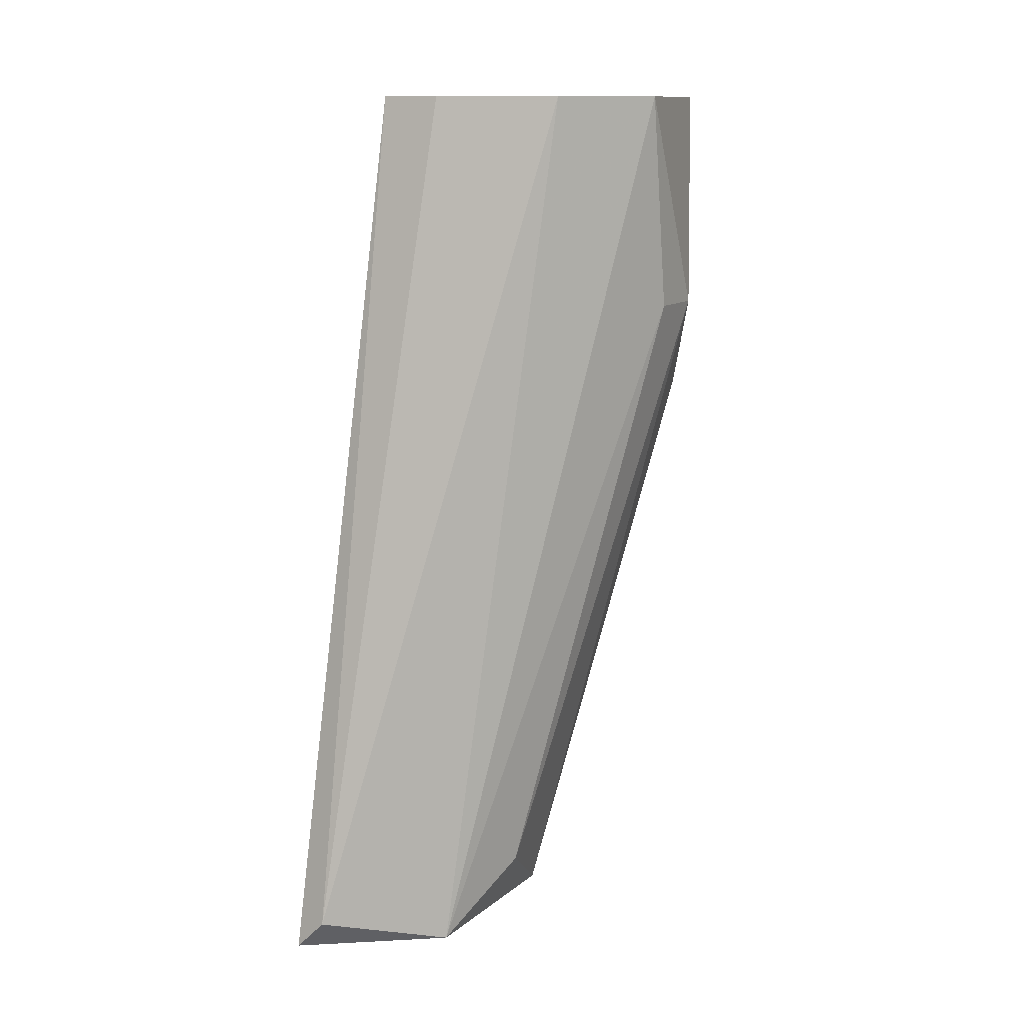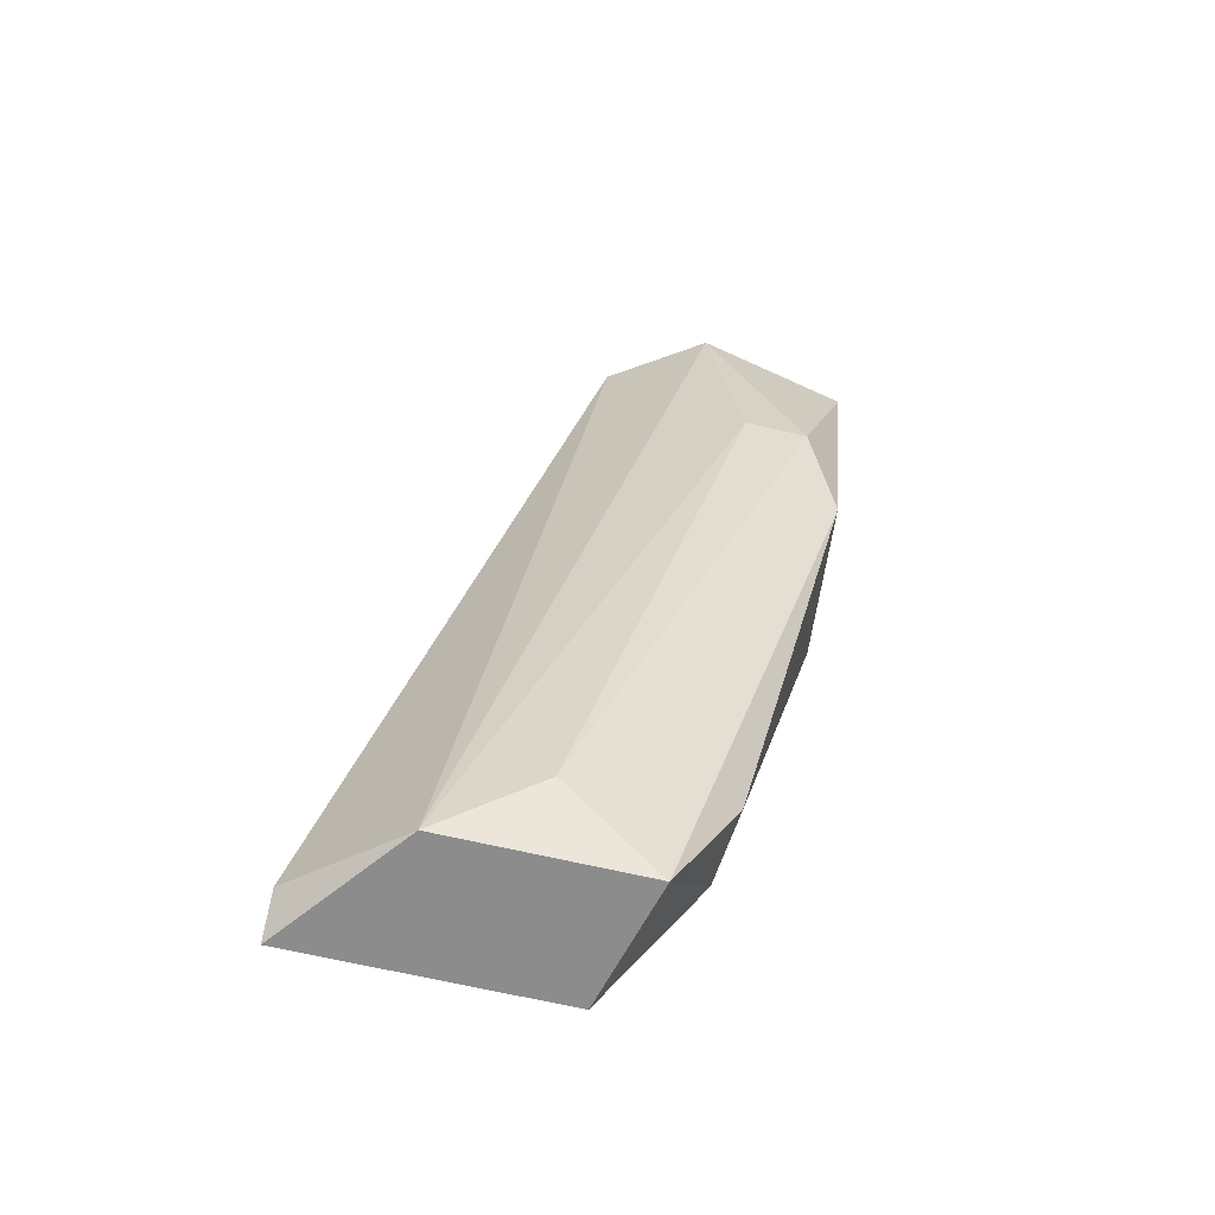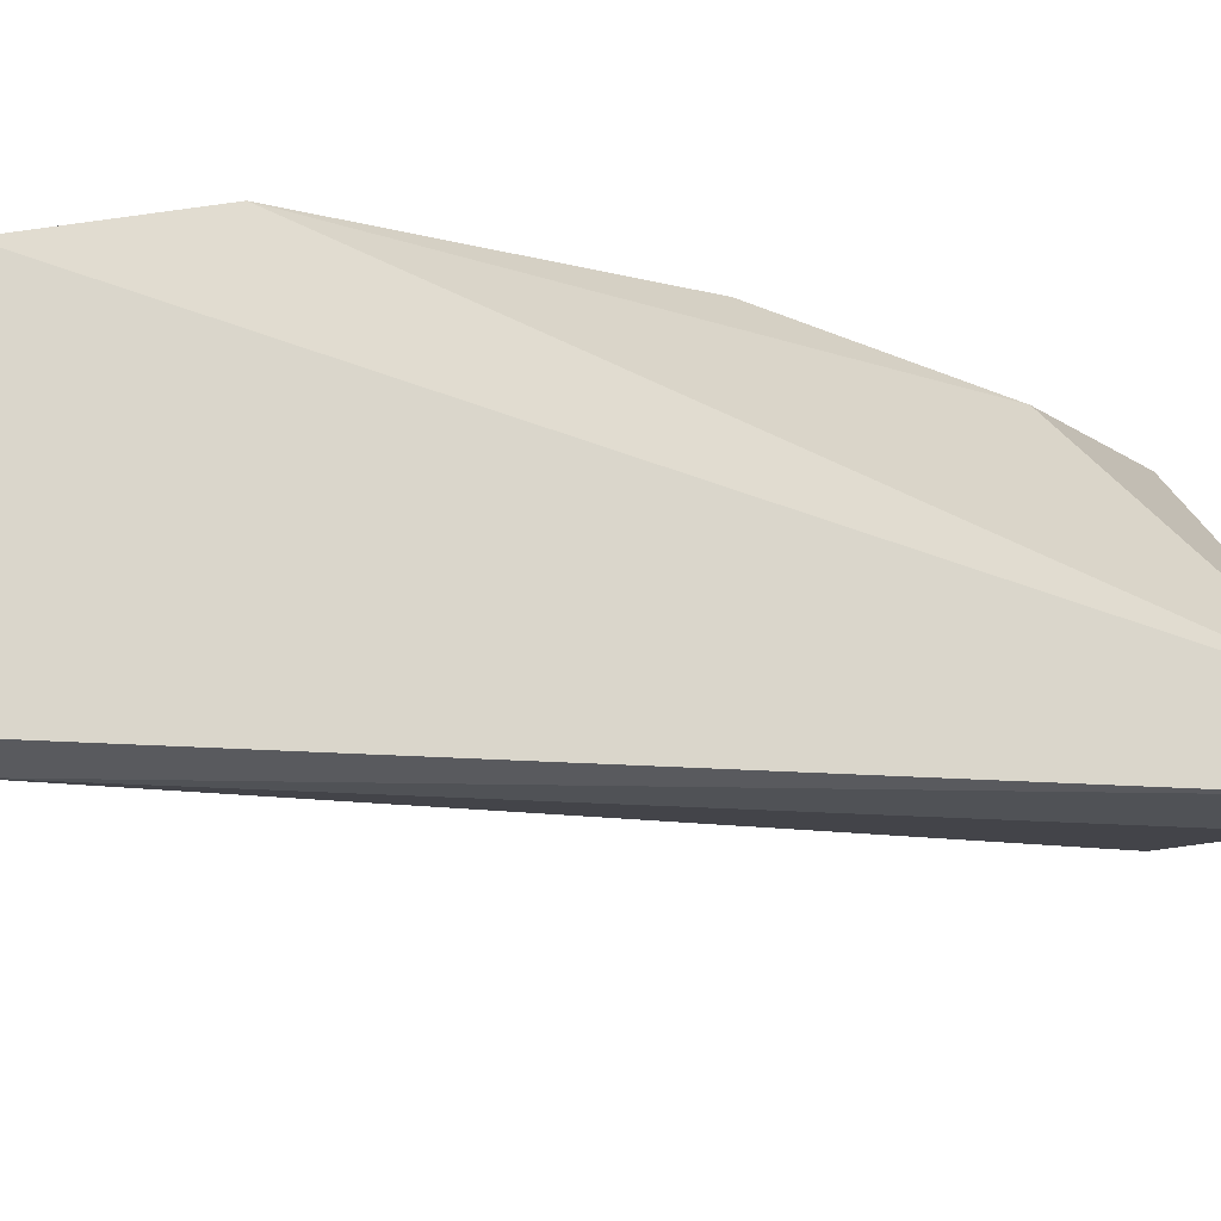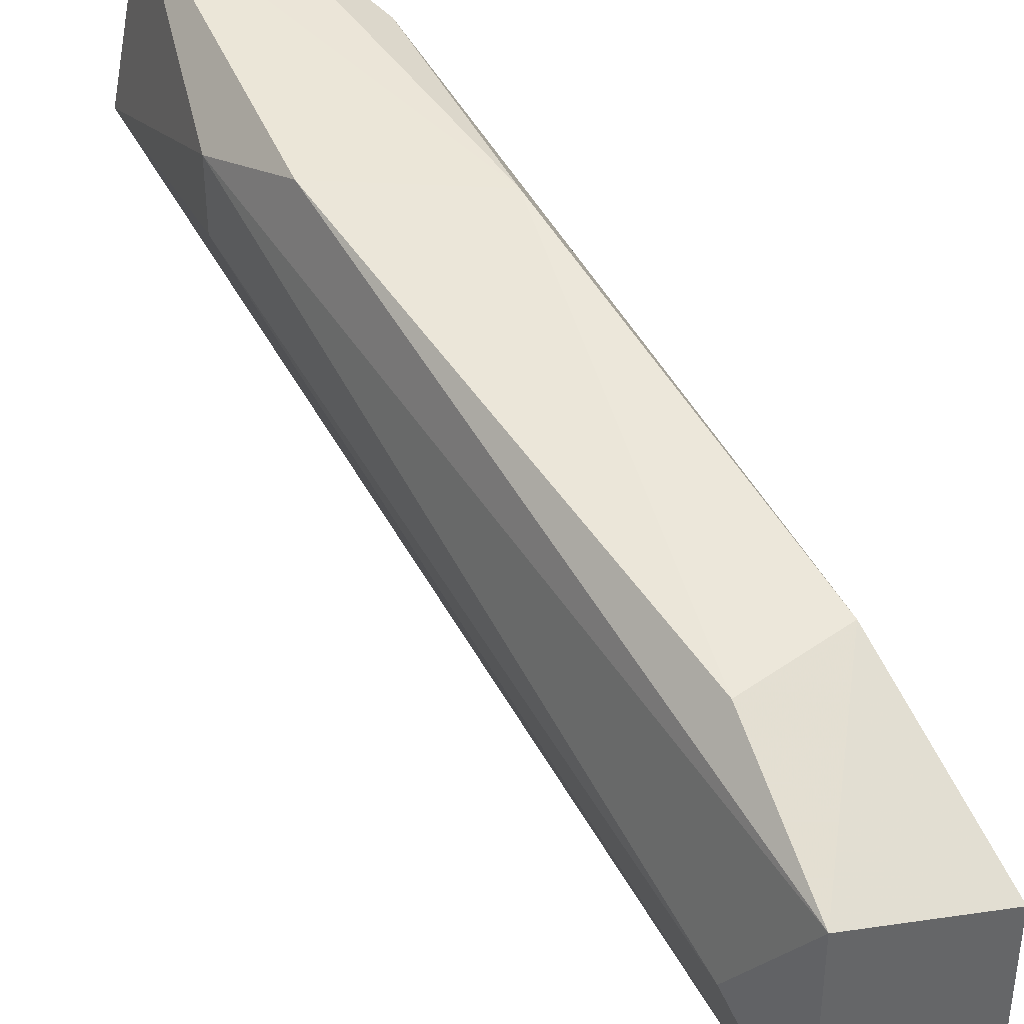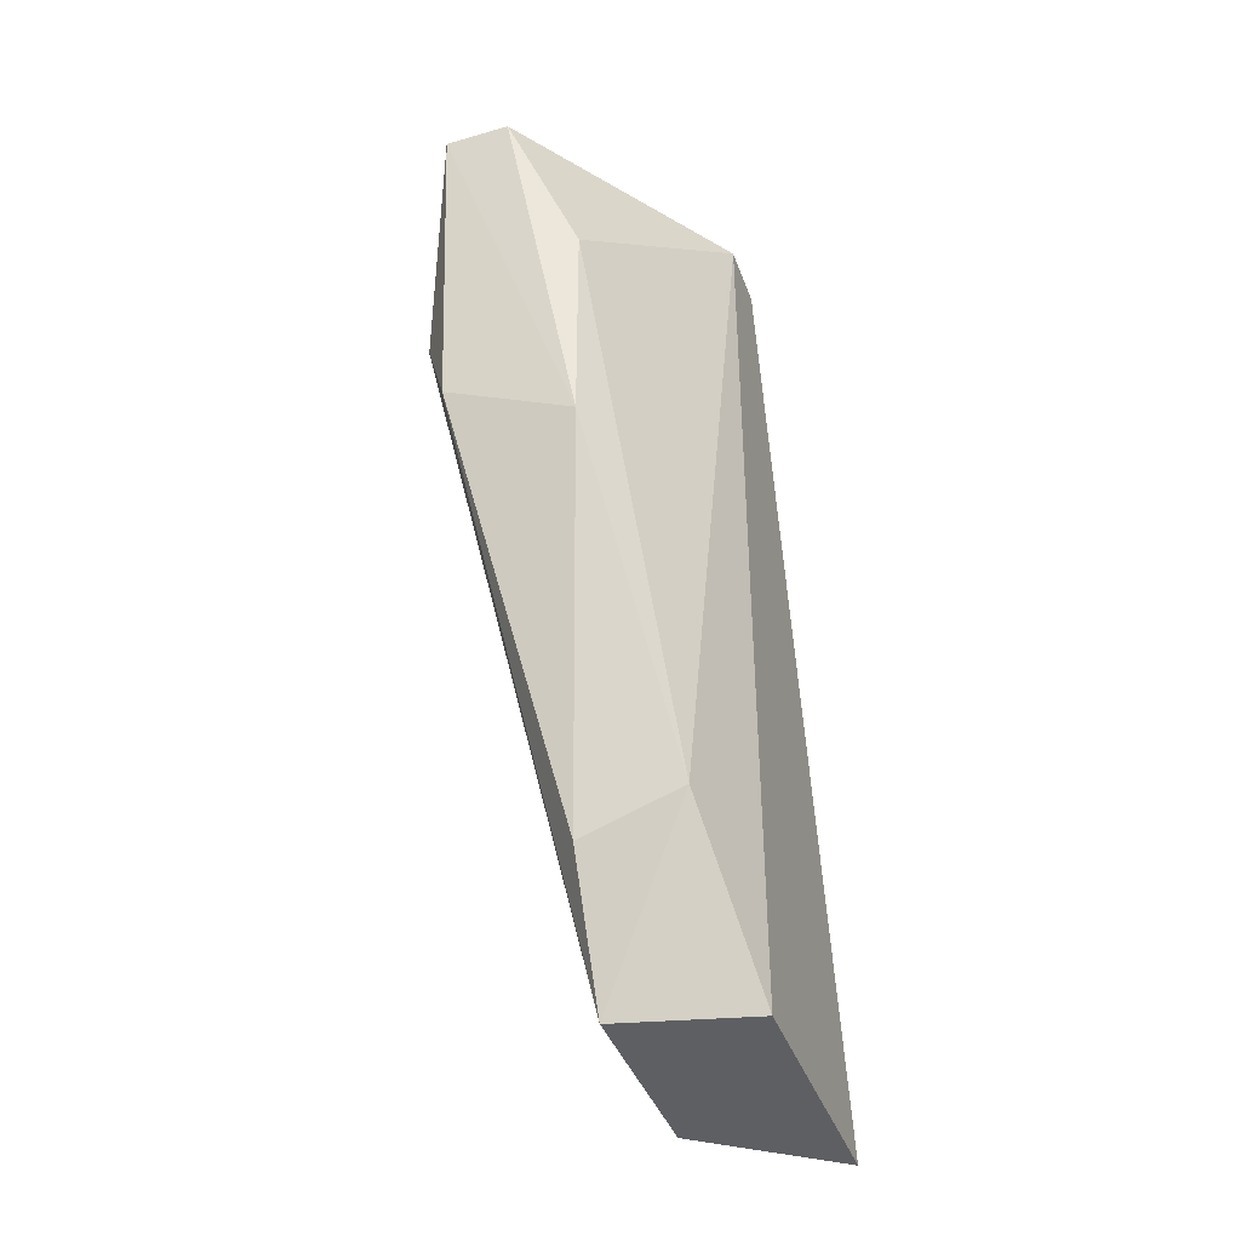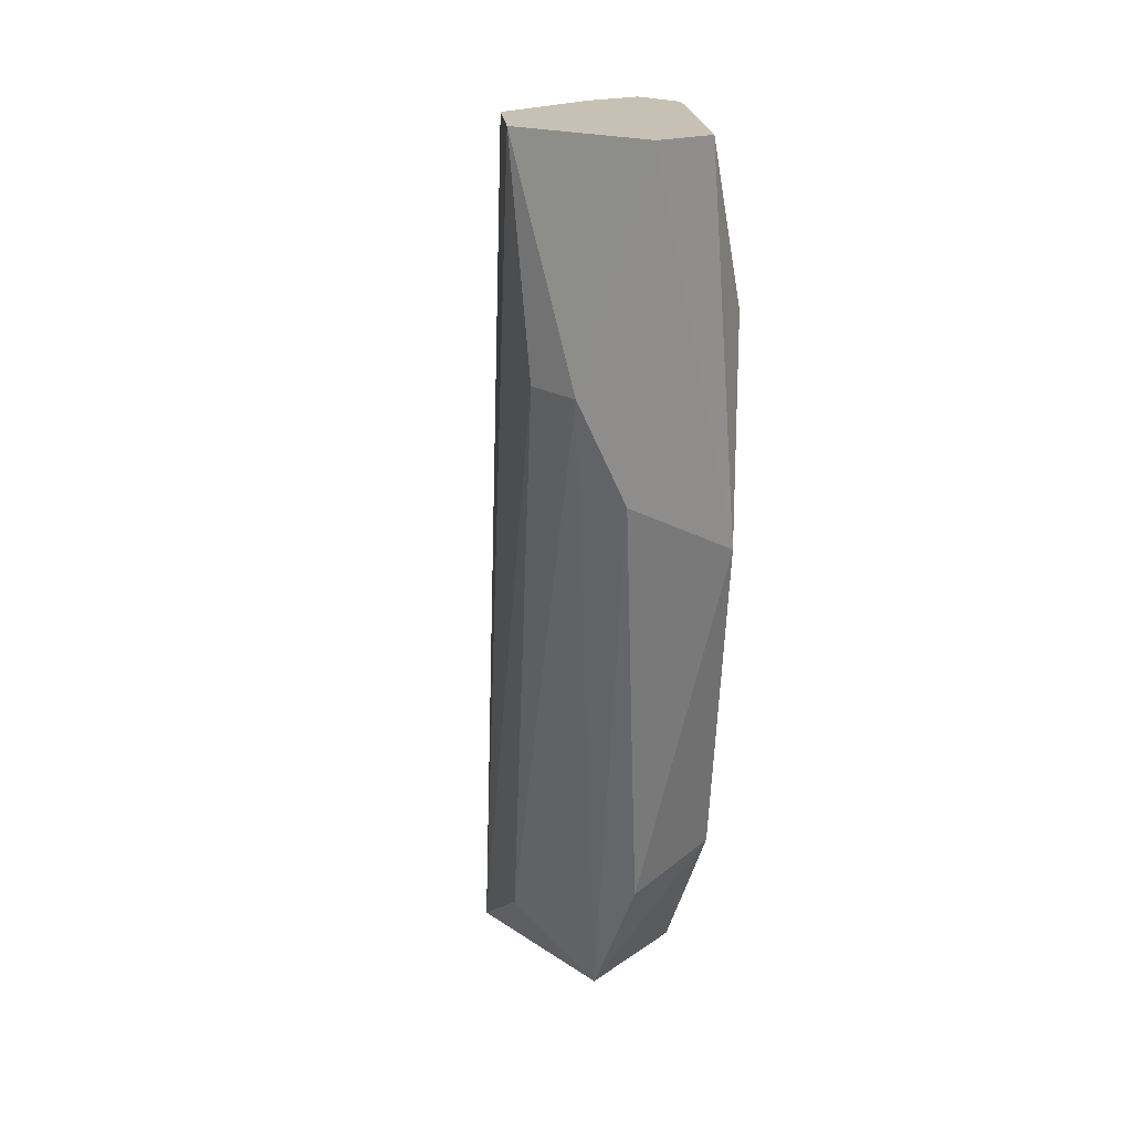
<metadata>
{"format":"obj","ext":"obj","renderer":"f3d","projection":"perspective","resolution":1024,"background":"white","views":[{"elev":12.4,"azim":-150.1,"up":"+Y"},{"elev":-64.2,"azim":-103.6,"up":"+Y"},{"elev":-26.6,"azim":55.9,"up":"+Z"},{"elev":40.2,"azim":-22.7,"up":"+Z"},{"elev":-41.0,"azim":19.3,"up":"+Y"},{"elev":18.5,"azim":-38.3,"up":"+Y"}]}
</metadata>
<code>
v -0.02402 -0.03728 0.02341
v -0.02402 -0.03261 0.03624
v -0.02635 -0.01978 0.03974
v -0.02635 -0.01161 0.03974
v -0.02519 -0.005777 0.03041
v -0.02752 -0.03844 0.03391
v -0.02752 -0.03844 0.02691
v -0.02752 -0.03377 0.03624
v -0.02285 -0.03844 0.03274
v -0.02285 -0.03844 0.02341
v -0.02285 -0.005777 0.03274
v -0.02285 -0.005777 0.03041
v -0.02985 -0.005777 0.03158
v -0.02869 -0.005777 0.04091
v -0.02869 -0.03611 0.03041
v -0.03102 -0.005777 0.04091
v -0.03102 -0.01745 0.03974
v -0.03219 -0.01394 0.03624
v -0.03219 -0.01394 0.03857
v -0.03219 -0.005777 0.03507
f 13 12 5
f 16 14 11
f 16 11 20
f 20 11 13
f 7 20 13
f 1 7 13
f 16 20 19
f 14 16 3
f 11 9 12
f 13 11 12
f 7 1 10
f 9 7 10
f 1 12 10
f 12 9 10
f 7 9 6
f 9 11 2
f 3 8 2
f 8 6 2
f 6 9 2
f 16 19 17
f 8 3 17
f 3 16 17
f 6 8 17
f 19 6 17
f 7 6 15
f 6 19 15
f 11 14 4
f 14 3 4
f 2 11 4
f 3 2 4
f 20 7 18
f 19 20 18
f 7 15 18
f 15 19 18
f 1 13 5
f 12 1 5

</code>
